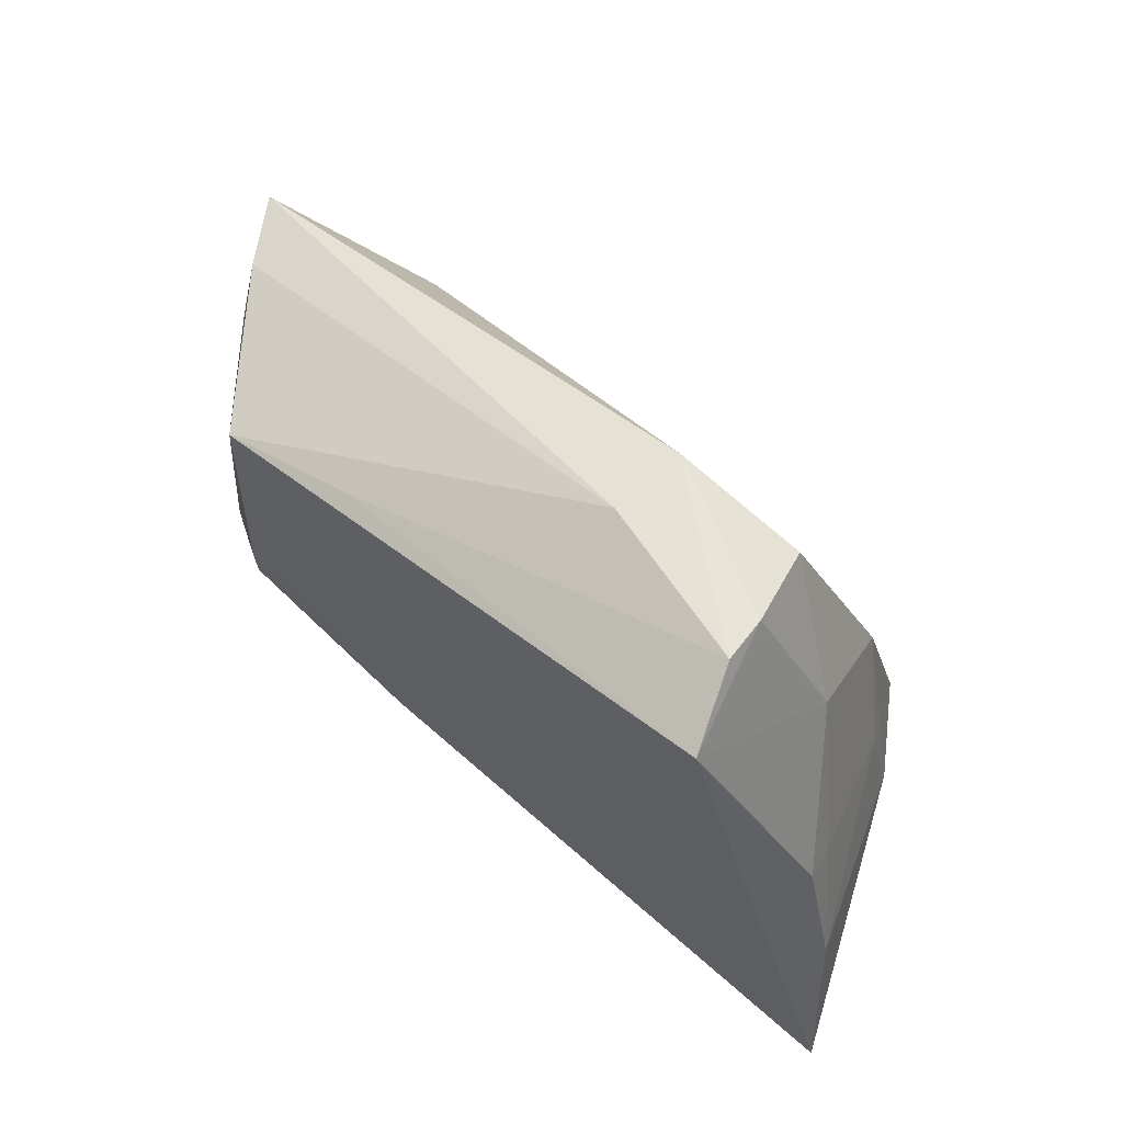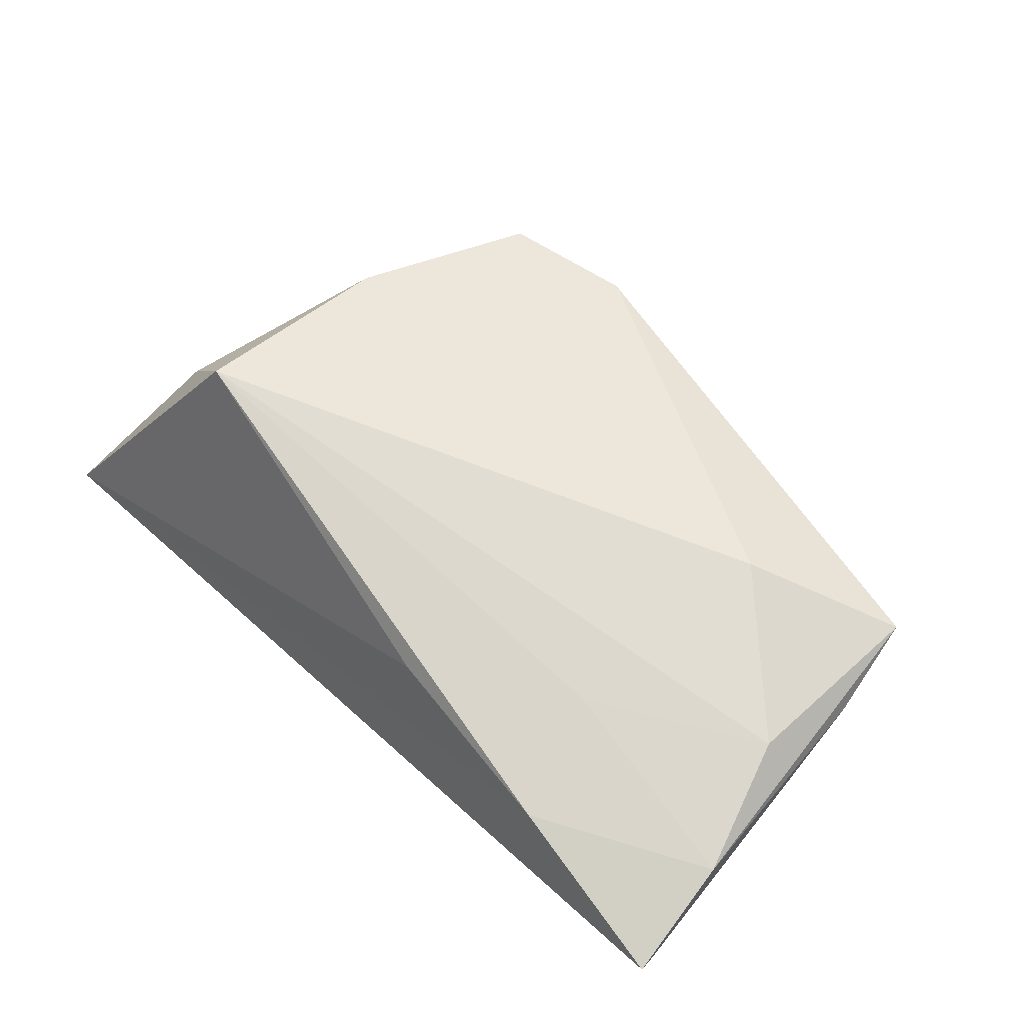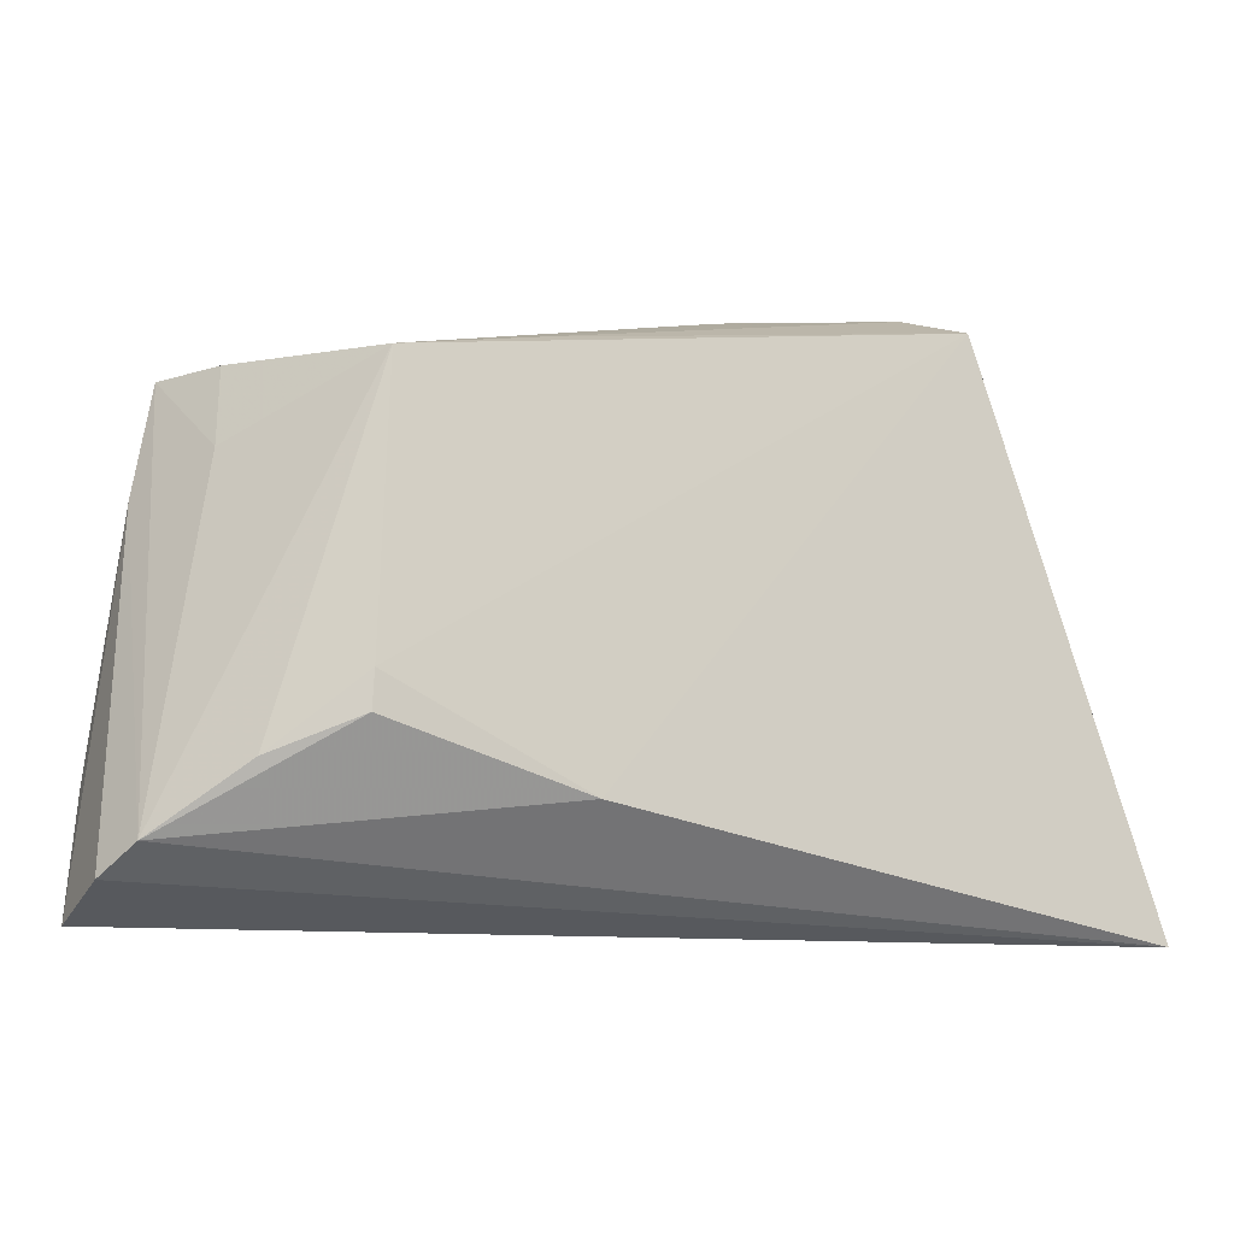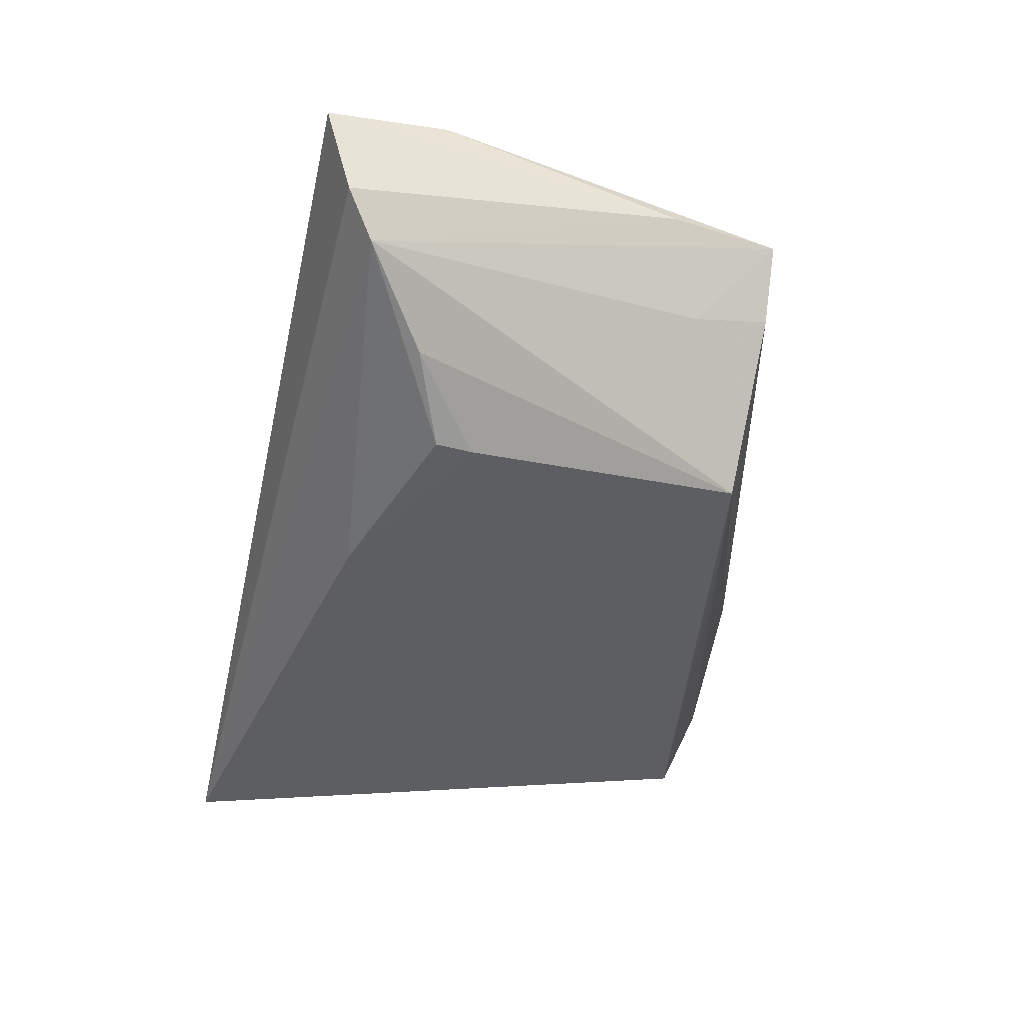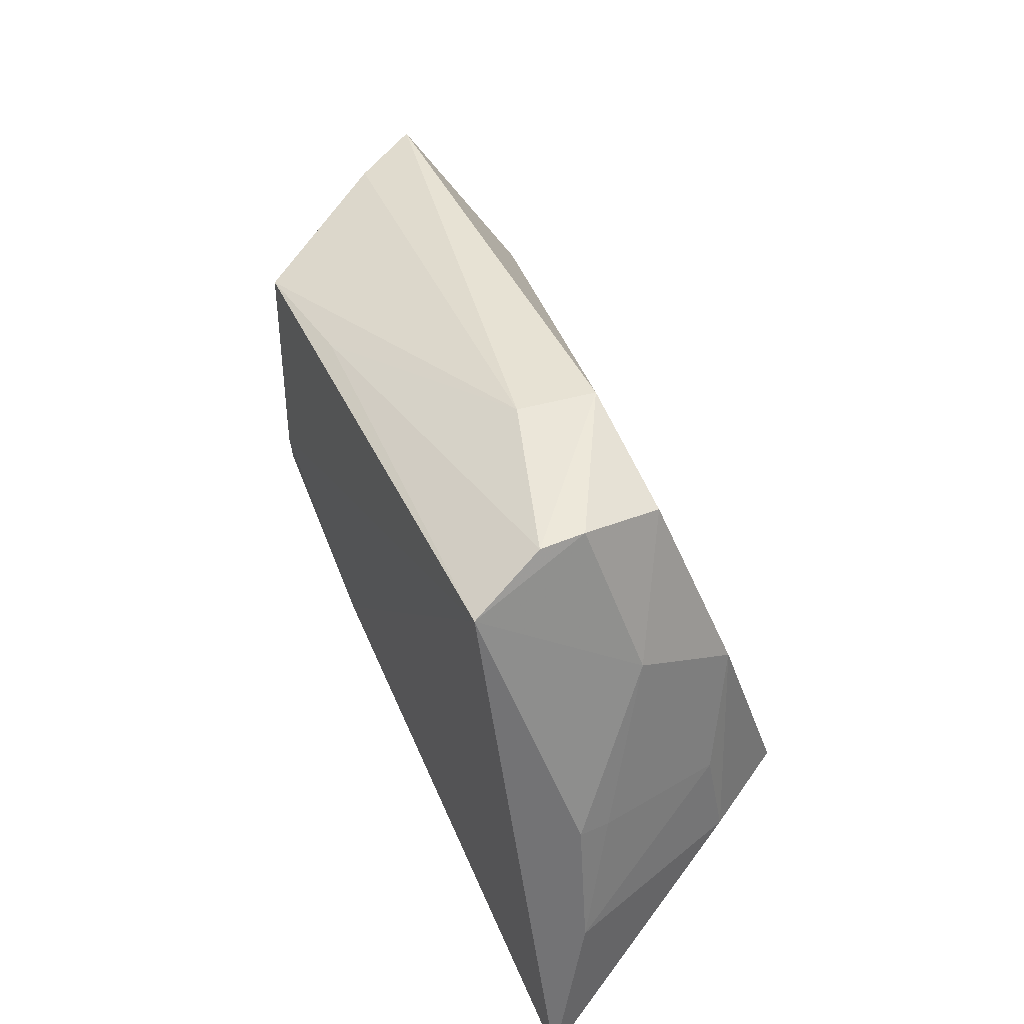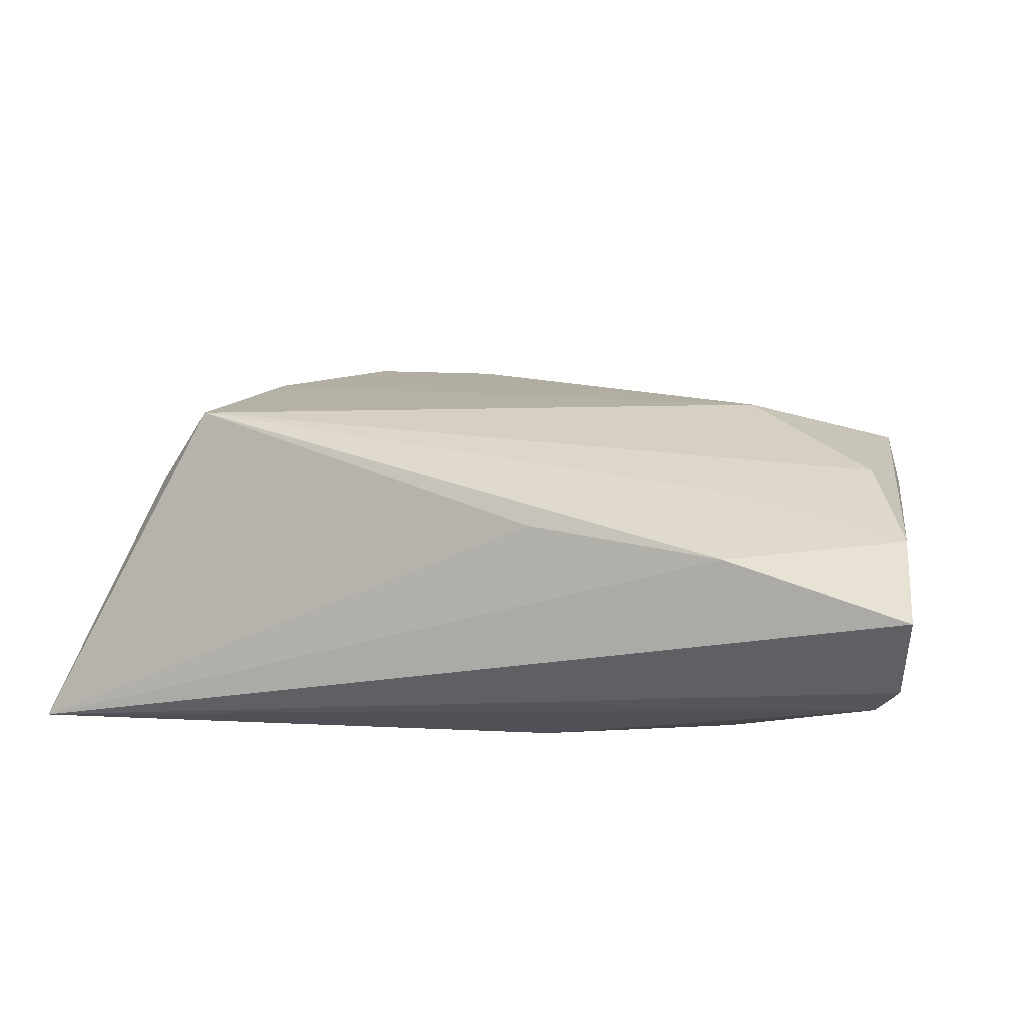
<metadata>
{"format":"obj","ext":"obj","renderer":"f3d","projection":"perspective","resolution":1024,"background":"white","views":[{"elev":64.8,"azim":-140.7,"up":"+Y"},{"elev":69.2,"azim":43.9,"up":"+Z"},{"elev":-14.0,"azim":155.5,"up":"+Y"},{"elev":-38.3,"azim":77.0,"up":"+Z"},{"elev":52.6,"azim":-114.5,"up":"+Y"},{"elev":28.2,"azim":13.4,"up":"+Z"}]}
</metadata>
<code>
v 0.05098 -0.02472 -0.003694
v 0.05424 -0.03113 0.01285
v -0.01175 0.03751 -0.001751
v 0.0471 -0.0001908 0.01656
v 0.007376 -0.02448 0.01627
v -0.02879 0.03396 0.007843
v 0.03158 -0.02755 0.01642
v -0.04462 -0.0139 0.01144
v -0.04236 -0.002393 0.01021
v 0.0312 0.02371 -0.01627
v 0.04444 0.01585 -0.001037
v 0.00913 -0.01986 -0.01712
v -0.05691 -0.03113 -0.01712
v 0.03241 -0.008885 -0.01685
v -0.03877 0.02015 0.001588
v 0.02653 -0.01236 0.01764
v -0.03675 0.0115 0.01445
v 0.02971 0.01613 0.01657
v 0.05372 -0.02794 0.001323
v -0.03452 0.03464 -0.01712
v -0.03139 0.03864 -0.008045
v 0.04357 0.0253 0.00125
v 0.01496 0.02742 -0.01467
v -0.03114 0.03818 -0.002536
v 0.04173 -0.01714 -0.01098
v -0.05218 -0.01188 -0.01111
v 0.03253 -0.01319 -0.01657
v 0.05054 0.01212 0.009177
v 0.05254 -0.01657 0.01561
v -0.04734 0.003555 -0.00983
v -0.04661 0.002134 -0.005873
v -0.03806 -0.01431 0.02188
v 0.04833 0.02536 0.009302
v -0.01316 0.0375 0.007498
f 5 32 13
f 18 33 34
f 6 18 34
f 14 20 10
f 7 13 2
f 7 5 13
f 32 5 7
f 2 29 7
f 2 13 19
f 13 1 19
f 11 1 10
f 33 1 11
f 22 11 10
f 33 11 22
f 24 6 34
f 3 22 10
f 34 33 3
f 33 22 3
f 4 18 32
f 4 29 33
f 33 18 4
f 13 32 8
f 30 20 13
f 32 18 17
f 18 6 17
f 17 8 32
f 25 1 27
f 27 14 25
f 10 1 25
f 25 14 10
f 13 20 12
f 20 14 12
f 12 14 27
f 12 1 13
f 27 1 12
f 28 1 33
f 28 19 1
f 2 19 28
f 28 29 2
f 33 29 28
f 20 24 21
f 21 24 34
f 34 3 21
f 16 4 32
f 29 4 16
f 32 7 16
f 16 7 29
f 13 8 26
f 26 30 13
f 31 30 26
f 8 17 9
f 31 26 9
f 9 26 8
f 6 24 15
f 15 17 6
f 15 24 20
f 20 30 15
f 15 30 31
f 31 9 15
f 15 9 17
f 23 3 10
f 23 21 3
f 10 20 23
f 20 21 23

</code>
